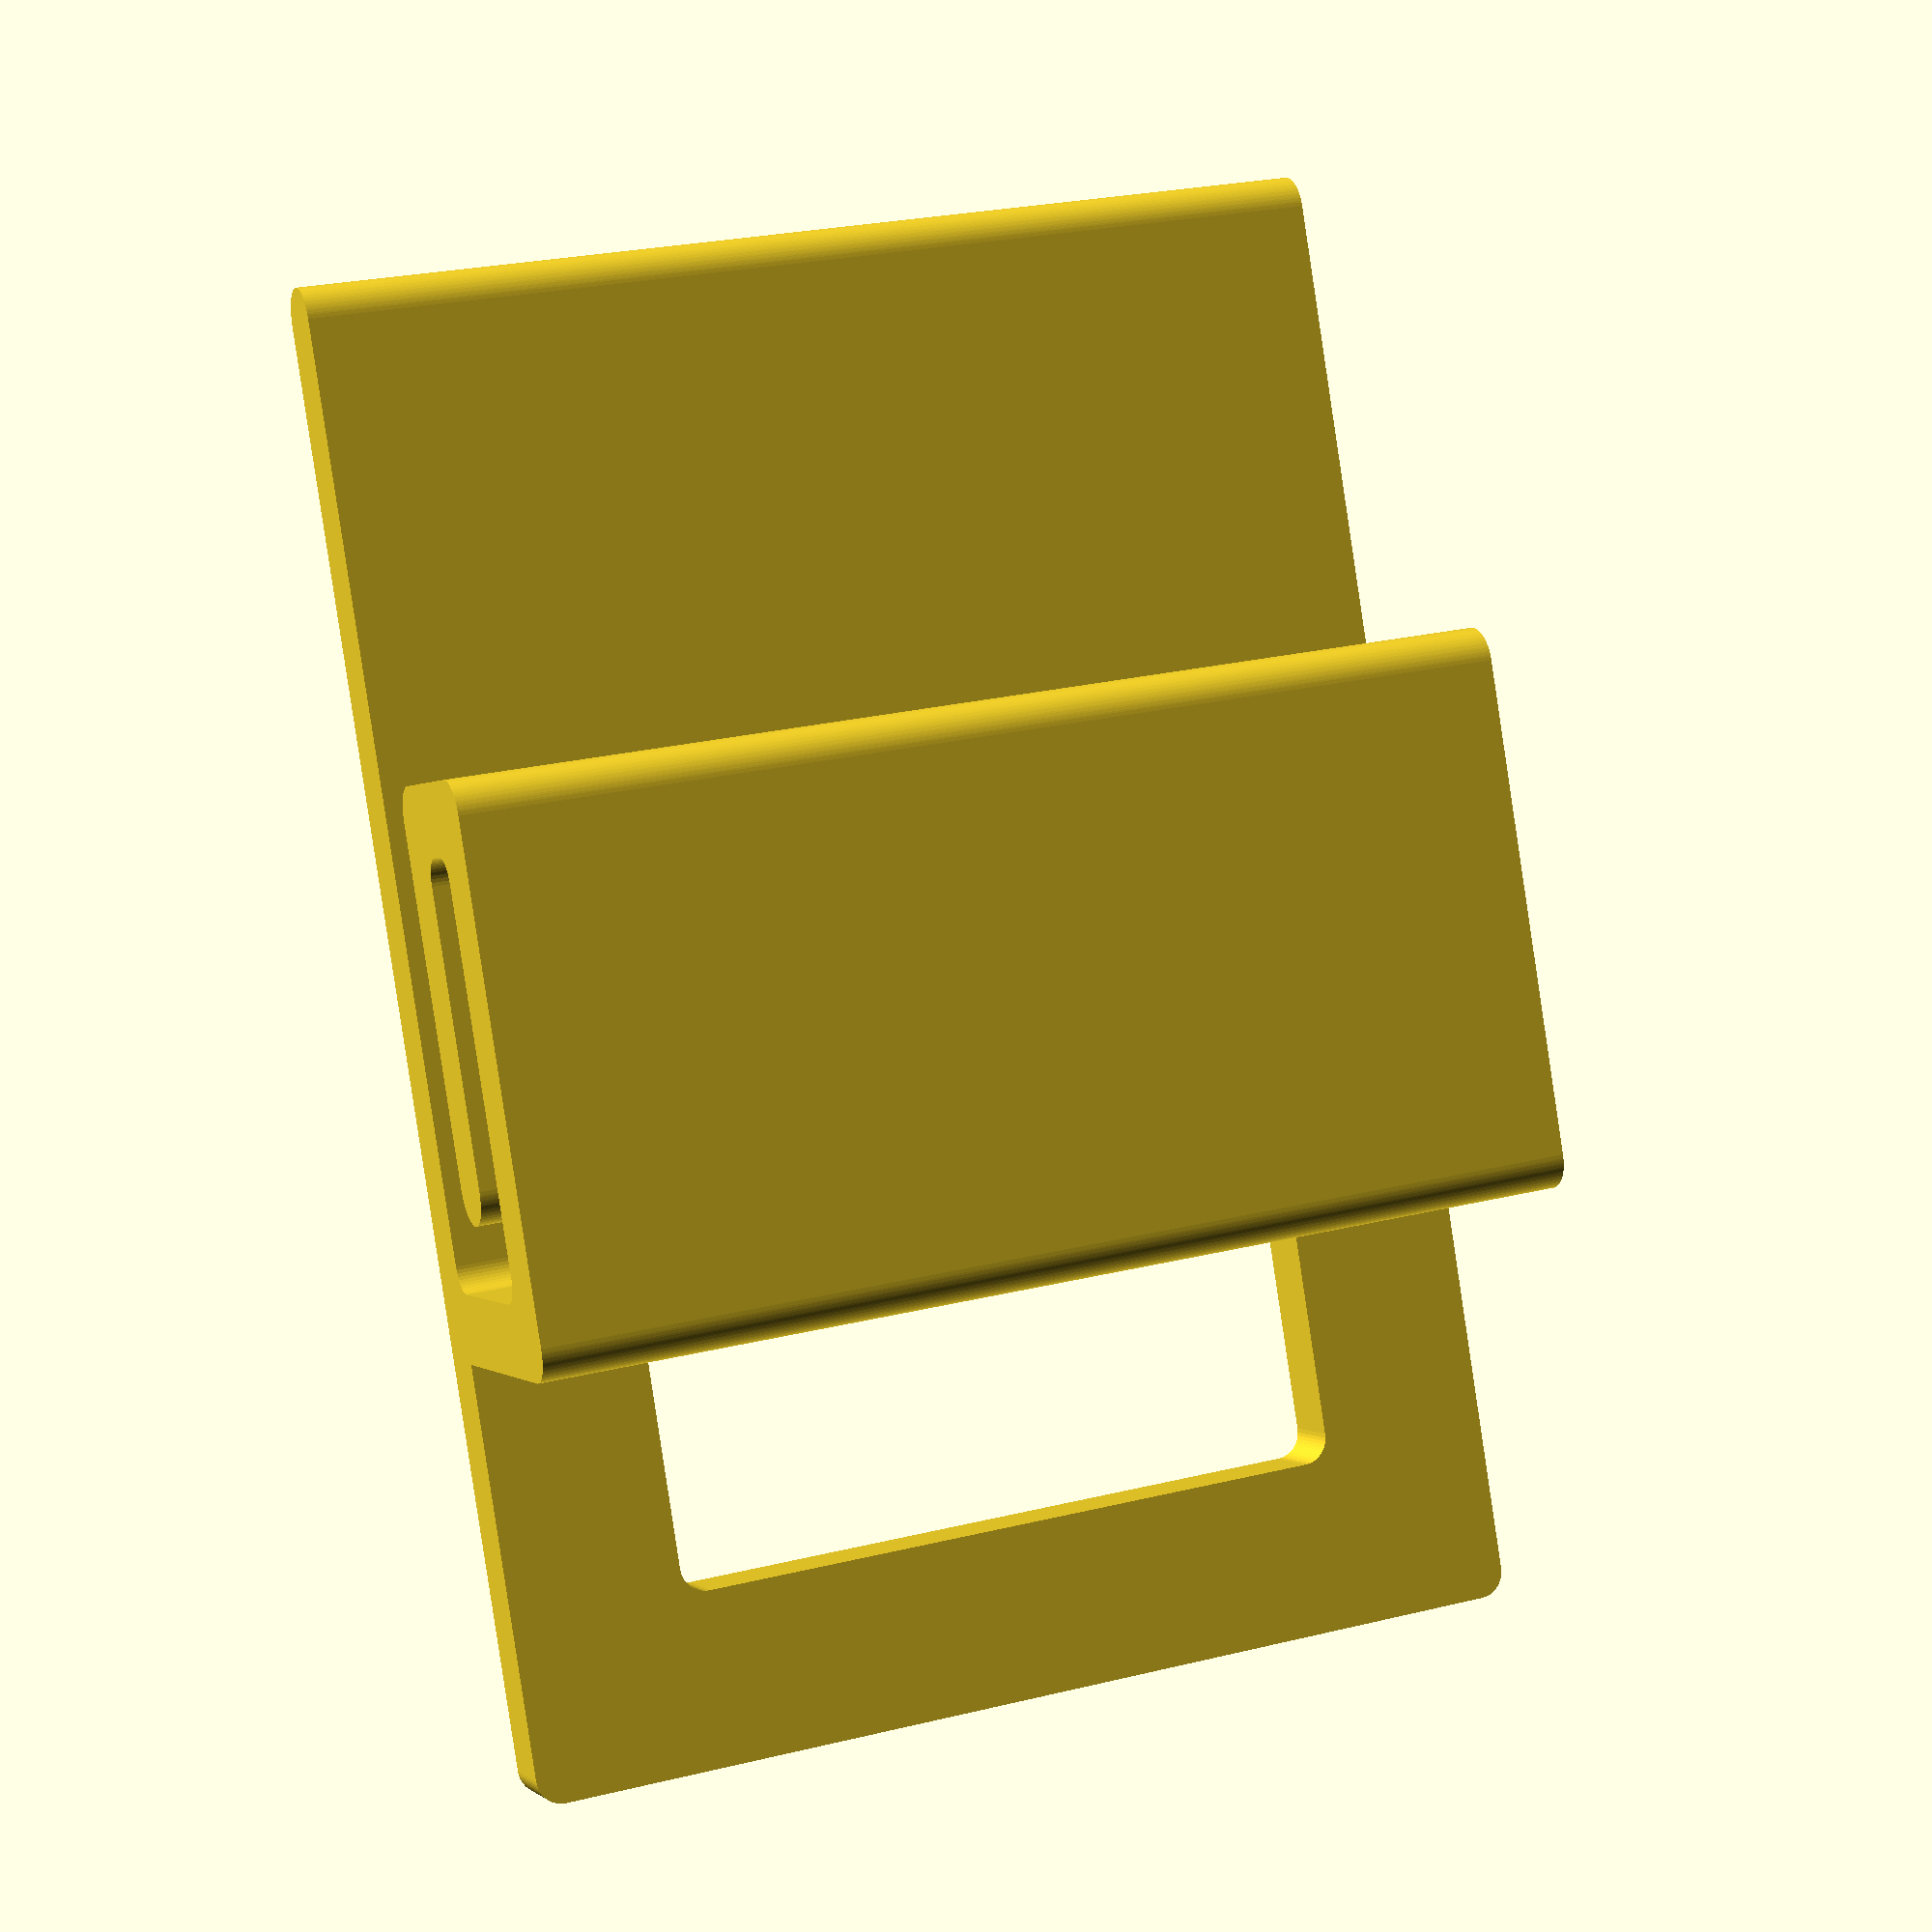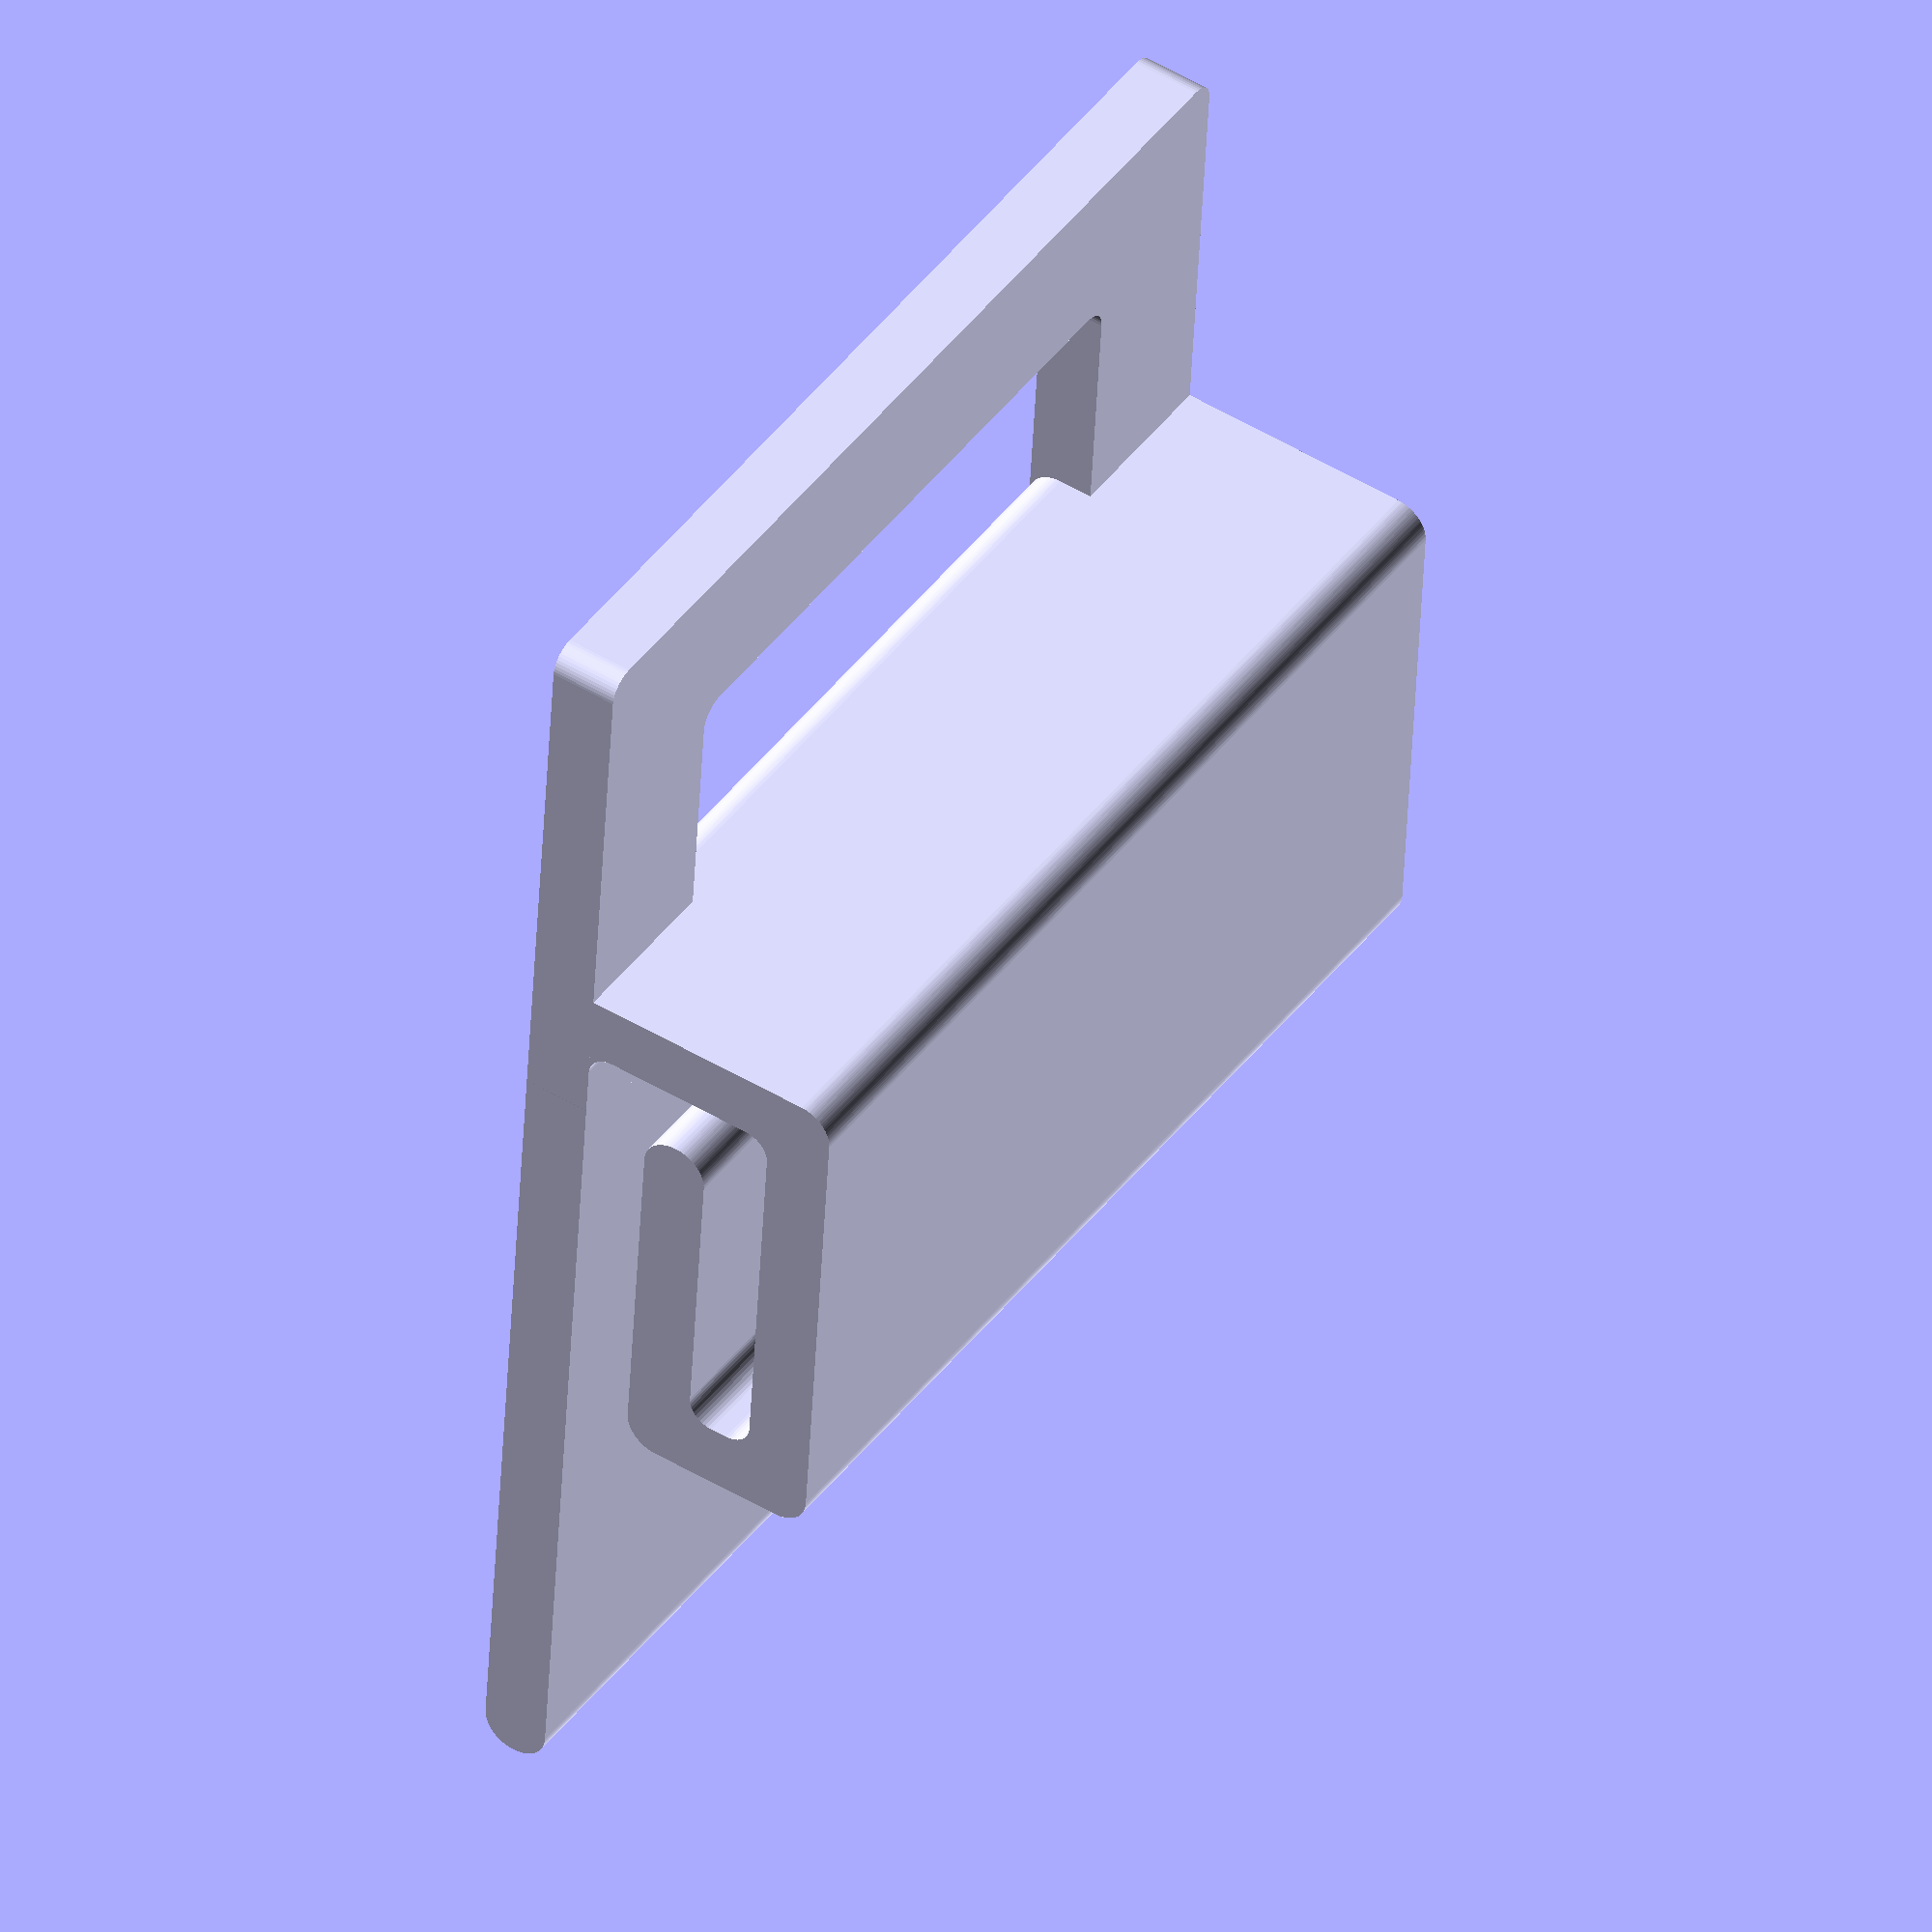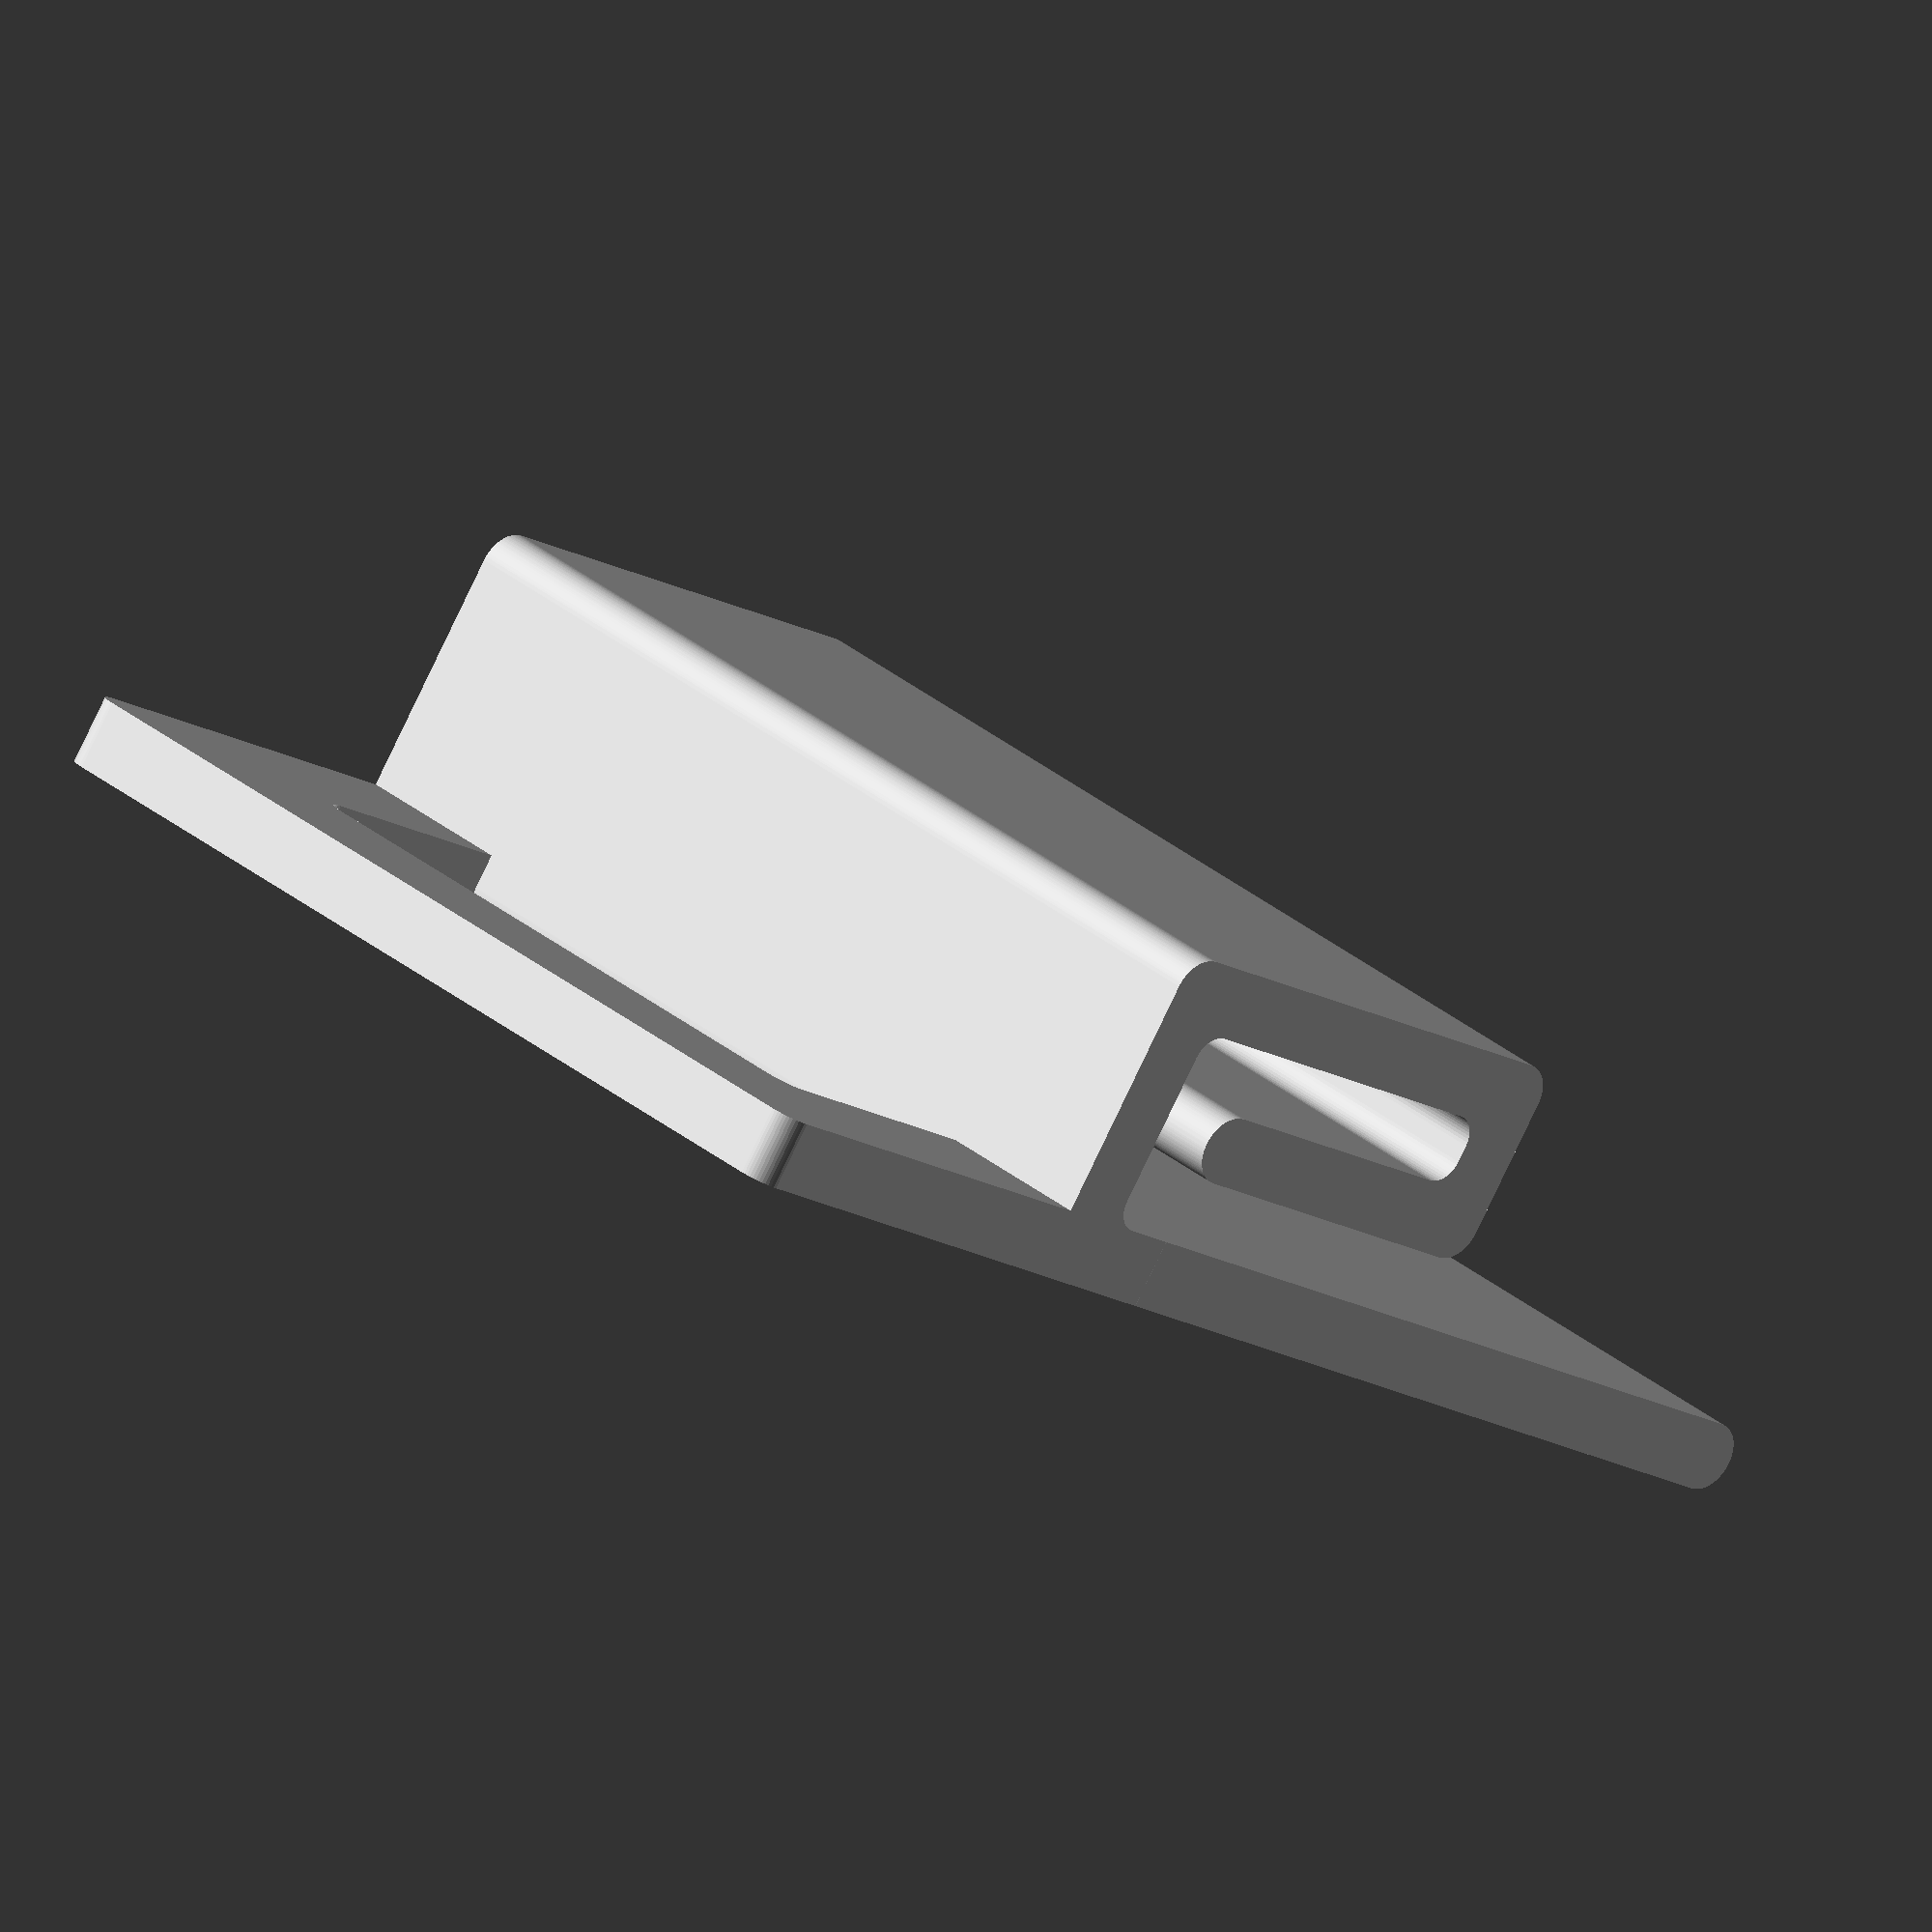
<openscad>
w = 30; // Width
w_fold = 10; // How much to fold
t = 2; // Thickness of plastic
t_handle = 5; // Thickness of the handle
l = 30; // Length

gap = 2; // Where the fabric goes
round = 0.75;

$fn = 48;


module capsule(x, y, r) {
    r = is_undef(r) ? t * 0.49 : r;

    offset(r)
    offset(- r)
        square([x, y]);
}


module profile() {
    offset(- round)
    offset(round) {
        // Bottom
        capsule(w, t);

        // Left
        capsule(t, t * 3 + gap * 2);

        // Top
        translate([0, t * 2 + gap * 2])
            capsule(t * 2 + w_fold + gap, t);

        // Right
        translate([t + gap + w_fold, t + gap])
            capsule(t, t * 2 + gap);

        // Center
        translate([t + gap, t + gap])
            capsule(t + w_fold, t);
    }
}


module profile_extrusion() {
    rotate([90, 0, 0])
    linear_extrude(l, center = true)
        profile();
}


module handle() {
    linear_extrude(t)
    offset(round)
    offset(- round * 2)
    offset(round)
    translate([t_handle, 0]) {
        translate([- w / 2, 0])
            square([t_handle, l], center = true);

        translate([- w / 4, l / 2 - t_handle / 2])
            square([w / 2, t_handle], center = true);

        translate([- w / 4, - l / 2 + t_handle / 2])
            square([w / 2, t_handle], center = true);
    }
}


module assembly() {
    profile_extrusion();
    handle();
}


assembly();

</openscad>
<views>
elev=180.4 azim=80.9 roll=200.0 proj=p view=wireframe
elev=311.3 azim=94.8 roll=303.9 proj=o view=solid
elev=262.6 azim=134.1 roll=205.6 proj=o view=wireframe
</views>
